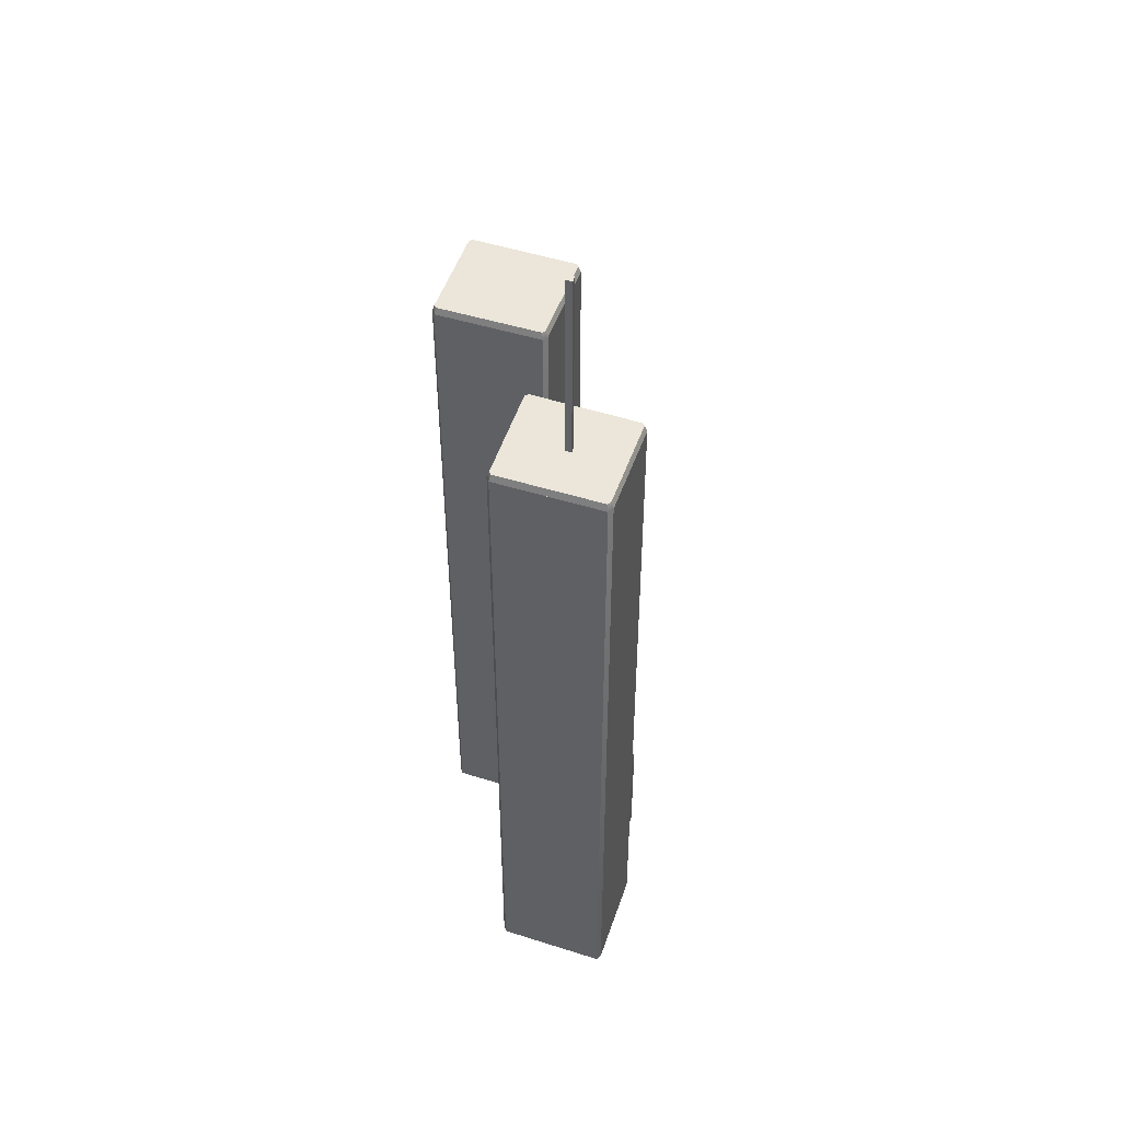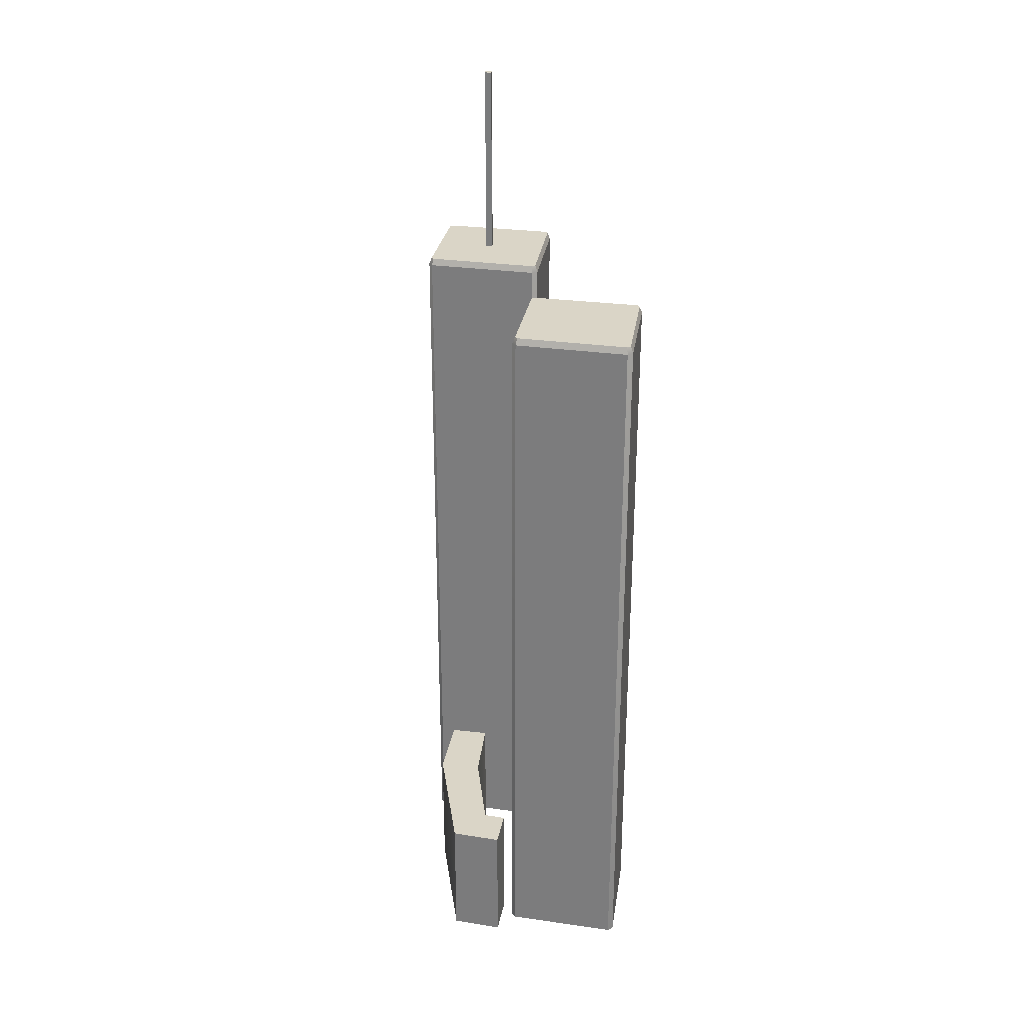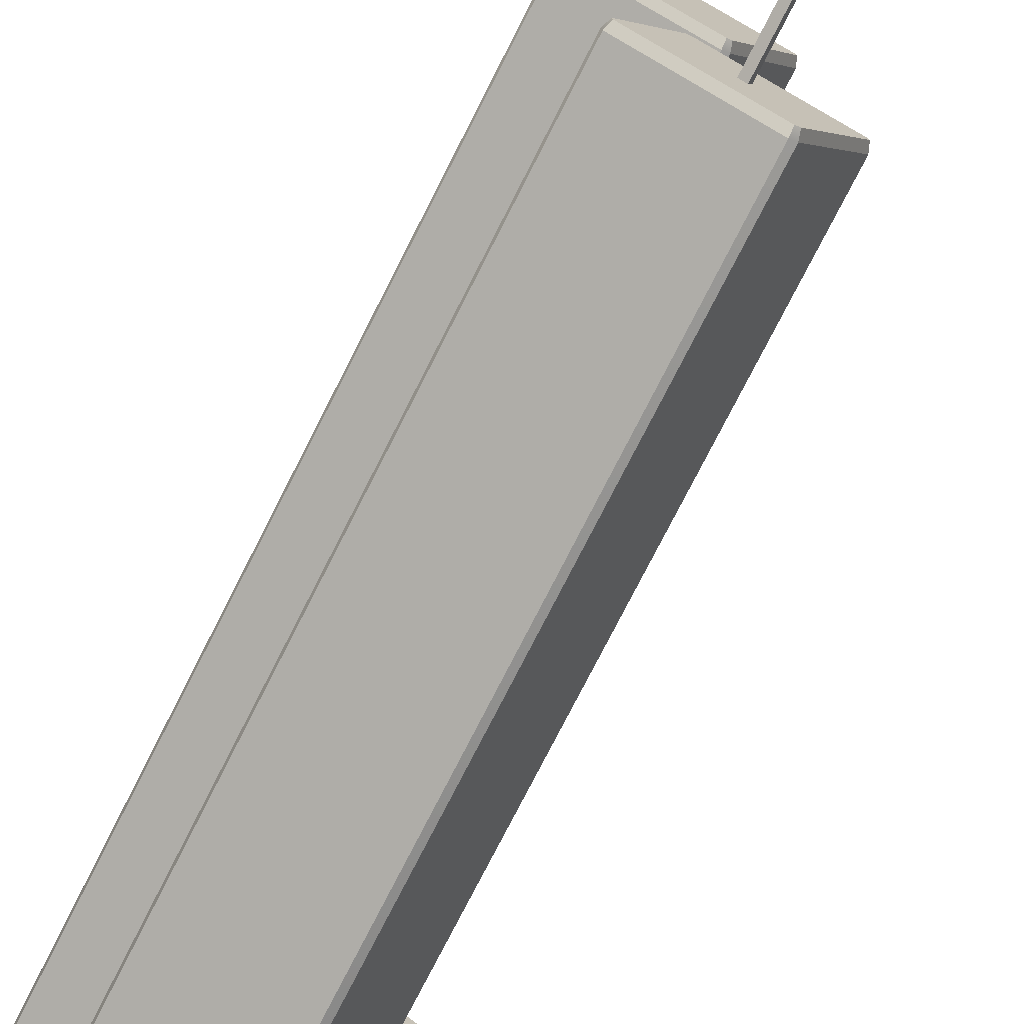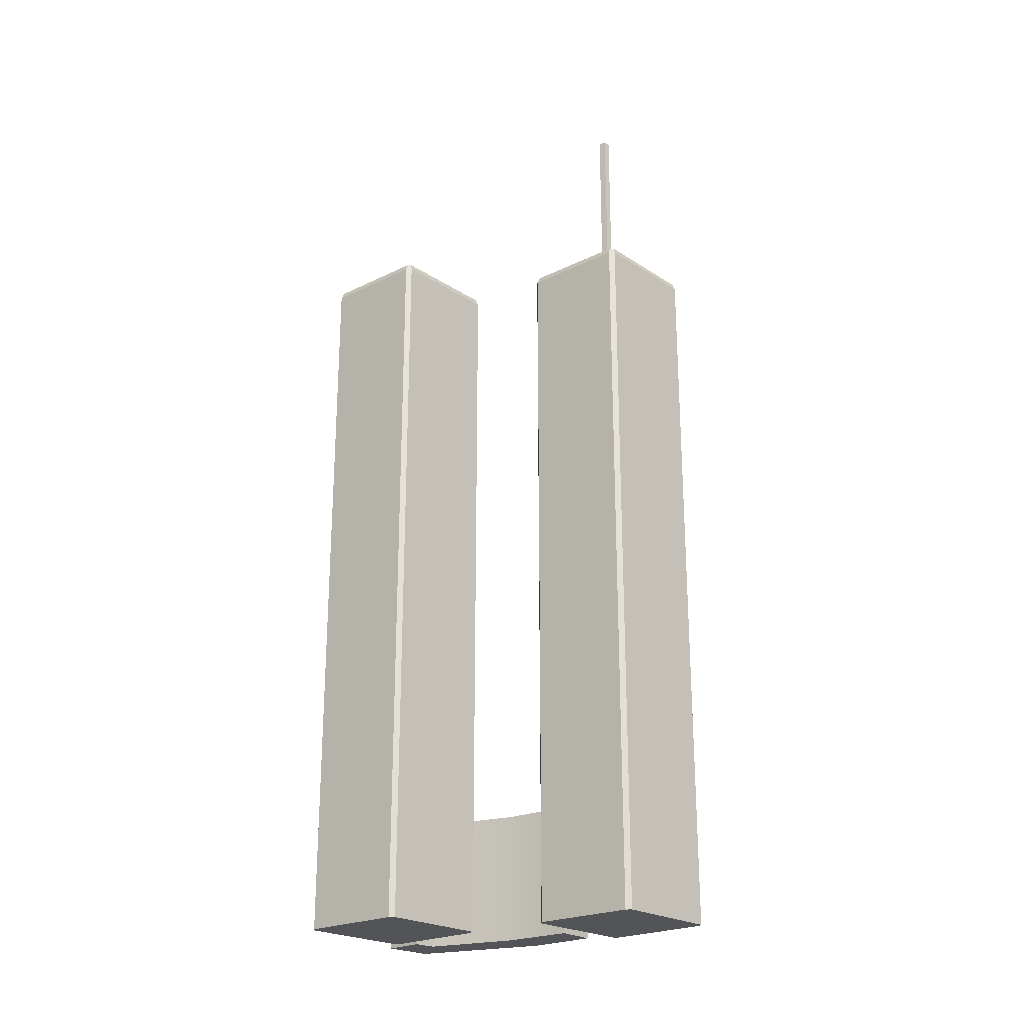
<metadata>
{"format":"obj","ext":"obj","renderer":"f3d","projection":"perspective","resolution":1024,"background":"white","views":[{"elev":47.5,"azim":170.8,"up":"+Y"},{"elev":29.0,"azim":-17.7,"up":"+Y"},{"elev":-74.8,"azim":153.2,"up":"+Z"},{"elev":-23.3,"azim":103.6,"up":"+Y"}]}
</metadata>
<code>
v -1.318e+05 0 -1.946e+04
v -1.384e+05 0 7.754e+04
v -1.499e+05 0 1.569e+04
v -1.282e+05 0 2.691e+04
v -1.12e+05 0 -9368
v -1.384e+05 0 1.042e+05
v -1.627e+05 0 8.945e+04
v -1.277e+05 0 8.406e+04
f 1 2 3
f 2 1 4
f 4 1 5
f 3 6 7
f 6 3 2
f 6 2 8
v -1.277e+05 7.412e+04 8.406e+04
v -1.384e+05 7.412e+04 7.754e+04
v -1.384e+05 7.412e+04 1.042e+05
v -1.499e+05 7.412e+04 1.569e+04
v -1.627e+05 7.412e+04 8.945e+04
v -1.318e+05 7.412e+04 -1.946e+04
v -1.282e+05 7.412e+04 2.691e+04
v -1.12e+05 7.412e+04 -9368
f 9 10 11
f 11 12 13
f 12 11 10
f 12 10 14
f 14 10 15
f 14 15 16
v -1.384e+05 7.412e+04 7.754e+04
v -1.277e+05 0 8.406e+04
v -1.384e+05 0 7.754e+04
v -1.277e+05 7.412e+04 8.406e+04
v -1.384e+05 7.412e+04 1.042e+05
v -1.627e+05 0 8.945e+04
v -1.384e+05 0 1.042e+05
v -1.627e+05 7.412e+04 8.945e+04
v -1.12e+05 0 -9368
v -1.12e+05 7.412e+04 -9368
v -1.277e+05 0 8.406e+04
v -1.384e+05 7.412e+04 1.042e+05
v -1.384e+05 0 1.042e+05
v -1.277e+05 7.412e+04 8.406e+04
v -1.318e+05 7.412e+04 -1.946e+04
v -1.12e+05 0 -9368
v -1.318e+05 0 -1.946e+04
v -1.12e+05 7.412e+04 -9368
v -1.499e+05 7.412e+04 1.569e+04
v -1.318e+05 0 -1.946e+04
v -1.499e+05 0 1.569e+04
v -1.318e+05 7.412e+04 -1.946e+04
v -1.282e+05 0 2.691e+04
v -1.384e+05 7.412e+04 7.754e+04
v -1.384e+05 0 7.754e+04
v -1.282e+05 7.412e+04 2.691e+04
v -1.627e+05 0 8.945e+04
v -1.627e+05 7.412e+04 8.945e+04
f 17 18 19
f 18 17 20
f 21 22 23
f 22 21 24
f 25 42 39
f 42 25 26
f 27 28 29
f 28 27 30
f 31 32 33
f 32 31 34
f 35 36 37
f 36 35 38
f 39 40 41
f 40 39 42
f 35 43 44
f 43 35 37
v -9.416e+04 5.296e+05 -4.433e+04
v -9.582e+04 5.296e+05 -5.019e+04
v -9.739e+04 5.296e+05 -4.63e+04
v -9.259e+04 5.296e+05 -4.822e+04
f 45 46 47
f 46 45 48
v -9.582e+04 5.296e+05 -5.019e+04
v -9.739e+04 4.203e+05 -4.63e+04
v -9.739e+04 5.296e+05 -4.63e+04
v -9.582e+04 4.203e+05 -5.019e+04
v -9.582e+04 5.296e+05 -5.019e+04
v -9.259e+04 4.203e+05 -4.822e+04
v -9.582e+04 4.203e+05 -5.019e+04
v -9.259e+04 5.296e+05 -4.822e+04
v -9.416e+04 5.296e+05 -4.433e+04
v -9.739e+04 4.203e+05 -4.63e+04
v -9.416e+04 4.203e+05 -4.433e+04
v -9.739e+04 5.296e+05 -4.63e+04
v -9.259e+04 4.203e+05 -4.822e+04
v -9.416e+04 5.296e+05 -4.433e+04
v -9.416e+04 4.203e+05 -4.433e+04
v -9.259e+04 5.296e+05 -4.822e+04
f 49 50 51
f 50 49 52
f 53 54 55
f 54 53 56
f 57 58 59
f 58 57 60
f 61 62 63
f 62 61 64
v -7.869e+04 4.203e+05 -4927
v -8.115e+04 4.203e+05 -4241
v -5.19e+04 529.6 -5.637e+04
v -5.242e+04 529.6 -5.991e+04
v -1.093e+05 4.203e+05 -8.715e+04
v -1.369e+05 4.165e+05 -3.705e+04
v -1.354e+05 4.203e+05 -3.687e+04
v -1.103e+05 4.165e+05 -8.815e+04
v -1.349e+05 4.203e+05 -3.476e+04
v -1.354e+05 4.203e+05 -3.687e+04
v -1.072e+05 4.203e+05 -8.844e+04
v -5.242e+04 4.165e+05 -5.991e+04
v -1.072e+05 4.165e+05 -9.008e+04
v -5.372e+04 4.203e+05 -5.901e+04
v -1.093e+05 4.203e+05 -8.715e+04
v -1.072e+05 4.165e+05 -9.008e+04
v -1.103e+05 4.165e+05 -8.815e+04
v -1.072e+05 4.203e+05 -8.844e+04
v -8.115e+04 4.203e+05 -4241
v -1.362e+05 4.165e+05 -3.383e+04
v -8.134e+04 4.165e+05 -2720
v -1.349e+05 4.203e+05 -3.476e+04
v -7.77e+04 4.165e+05 -3734
v -8.134e+04 529.6 -2720
v -7.77e+04 529.6 -3734
v -8.134e+04 4.165e+05 -2720
v -1.072e+05 529.6 -9.008e+04
v -1.103e+05 529.6 -8.815e+04
v -5.242e+04 4.165e+05 -5.991e+04
v -5.337e+04 4.203e+05 -5.66e+04
v -5.19e+04 4.165e+05 -5.637e+04
v -5.372e+04 4.203e+05 -5.901e+04
v -5.19e+04 4.165e+05 -5.637e+04
v -7.869e+04 4.203e+05 -4927
v -7.77e+04 4.165e+05 -3734
v -5.337e+04 4.203e+05 -5.66e+04
v -1.369e+05 4.165e+05 -3.705e+04
v -1.362e+05 529.6 -3.383e+04
v -1.362e+05 4.165e+05 -3.383e+04
v -1.369e+05 529.6 -3.705e+04
f 65 90 87
f 90 65 66
f 67 93 95
f 93 67 68
f 69 70 71
f 70 69 72
f 73 101 103
f 101 73 74
f 75 76 77
f 76 75 78
f 79 80 81
f 80 79 82
f 83 84 85
f 84 83 86
f 87 88 89
f 88 87 90
f 81 91 92
f 91 81 80
f 93 94 95
f 94 93 96
f 97 98 99
f 98 97 100
f 101 102 103
f 102 101 104
v -4.057e+04 4.16e+05 7.141e+04
v -4.151e+04 4.198e+05 7.472e+04
v -4.004e+04 4.16e+05 7.495e+04
v -4.186e+04 4.198e+05 7.231e+04
v -4.004e+04 4.16e+05 7.495e+04
v -6.683e+04 4.198e+05 1.264e+05
v -6.584e+04 4.16e+05 1.276e+05
v -4.151e+04 4.198e+05 7.472e+04
v -6.948e+04 0 1.286e+05
v -6.584e+04 0 1.276e+05
v -1.251e+05 4.16e+05 9.427e+04
v -1.243e+05 0 9.749e+04
v -1.243e+05 4.16e+05 9.749e+04
v -1.251e+05 0 9.427e+04
v -9.531e+04 4.198e+05 4.288e+04
v -4.057e+04 4.16e+05 7.141e+04
v -9.535e+04 4.16e+05 4.124e+04
v -4.186e+04 4.198e+05 7.231e+04
v -4.004e+04 0 7.495e+04
v -4.057e+04 0 7.141e+04
v -9.741e+04 4.198e+05 4.417e+04
v -9.531e+04 4.198e+05 4.288e+04
v -9.741e+04 4.198e+05 4.417e+04
v -1.251e+05 4.16e+05 9.427e+04
v -1.236e+05 4.198e+05 9.445e+04
v -9.848e+04 4.16e+05 4.317e+04
v -1.231e+05 4.198e+05 9.656e+04
v -1.236e+05 4.198e+05 9.445e+04
v -6.683e+04 4.198e+05 1.264e+05
v -6.948e+04 4.16e+05 1.286e+05
v -6.584e+04 4.16e+05 1.276e+05
v -6.93e+04 4.198e+05 1.271e+05
v -6.93e+04 4.198e+05 1.271e+05
v -1.243e+05 4.16e+05 9.749e+04
v -6.948e+04 4.16e+05 1.286e+05
v -1.231e+05 4.198e+05 9.656e+04
v -9.848e+04 4.16e+05 4.317e+04
v -9.535e+04 0 4.124e+04
v -9.848e+04 0 4.317e+04
v -9.535e+04 4.16e+05 4.124e+04
f 105 106 107
f 106 105 108
f 109 110 111
f 110 109 112
f 135 113 114
f 113 135 134
f 115 116 117
f 116 115 118
f 119 120 121
f 120 119 122
f 123 105 107
f 105 123 124
f 125 144 141
f 144 125 126
f 127 128 129
f 128 127 130
f 131 115 117
f 115 131 132
f 133 134 135
f 134 133 136
f 137 138 139
f 138 137 140
f 141 142 143
f 142 141 144
v -8.134e+04 4.165e+05 -2720
v -1.362e+05 529.6 -3.383e+04
v -8.134e+04 529.6 -2720
v -1.362e+05 4.165e+05 -3.383e+04
f 145 146 147
f 146 145 148
v -6.584e+04 0 1.276e+05
v -4.004e+04 4.16e+05 7.495e+04
v -6.584e+04 4.16e+05 1.276e+05
v -4.004e+04 0 7.495e+04
f 149 150 151
f 150 149 152
v -9.535e+04 0 4.124e+04
v -4.057e+04 4.16e+05 7.141e+04
v -4.057e+04 0 7.141e+04
v -9.535e+04 4.16e+05 4.124e+04
f 153 154 155
f 154 153 156
v -9.848e+04 4.16e+05 4.317e+04
v -1.251e+05 0 9.427e+04
v -1.251e+05 4.16e+05 9.427e+04
v -9.848e+04 0 4.317e+04
f 157 158 159
f 158 157 160
v -1.103e+05 4.165e+05 -8.815e+04
v -1.369e+05 529.6 -3.705e+04
v -1.369e+05 4.165e+05 -3.705e+04
v -1.103e+05 529.6 -8.815e+04
f 161 162 163
f 162 161 164
v -6.948e+04 4.16e+05 1.286e+05
v -1.243e+05 0 9.749e+04
v -6.948e+04 0 1.286e+05
v -1.243e+05 4.16e+05 9.749e+04
f 165 166 167
f 166 165 168
v -1.072e+05 529.6 -9.008e+04
v -5.242e+04 4.165e+05 -5.991e+04
v -5.242e+04 529.6 -5.991e+04
v -1.072e+05 4.165e+05 -9.008e+04
f 169 170 171
f 170 169 172
v -7.77e+04 529.6 -3734
v -5.19e+04 4.165e+05 -5.637e+04
v -7.77e+04 4.165e+05 -3734
v -5.19e+04 529.6 -5.637e+04
f 173 174 175
f 174 173 176
v -8.115e+04 4.203e+05 -4241
v -1.349e+05 4.165e+05 -3.476e+04
v -8.115e+04 4.165e+05 -4241
v -1.349e+05 4.203e+05 -3.476e+04
v -1.362e+05 4.165e+05 -3.383e+04
v -1.349e+05 4.165e+05 -3.476e+04
v -1.354e+05 4.165e+05 -3.687e+04
v -8.134e+04 4.165e+05 -2720
v -8.115e+04 4.165e+05 -4241
v -7.77e+04 4.165e+05 -3734
v -7.869e+04 4.165e+05 -4927
v -5.337e+04 4.165e+05 -5.66e+04
v -5.19e+04 4.165e+05 -5.637e+04
v -5.242e+04 4.165e+05 -5.991e+04
v -1.369e+05 4.165e+05 -3.705e+04
v -1.103e+05 4.165e+05 -8.815e+04
v -1.093e+05 4.165e+05 -8.715e+04
v -1.072e+05 4.165e+05 -9.008e+04
v -1.072e+05 4.165e+05 -8.844e+04
v -5.372e+04 4.165e+05 -5.901e+04
v -1.093e+05 4.203e+05 -8.715e+04
v -1.072e+05 4.165e+05 -8.844e+04
v -1.093e+05 4.165e+05 -8.715e+04
v -1.072e+05 4.203e+05 -8.844e+04
v -1.072e+05 4.203e+05 -8.844e+04
v -5.372e+04 4.165e+05 -5.901e+04
v -1.072e+05 4.165e+05 -8.844e+04
v -5.372e+04 4.203e+05 -5.901e+04
v -5.337e+04 4.165e+05 -5.66e+04
v -7.869e+04 4.203e+05 -4927
v -7.869e+04 4.165e+05 -4927
v -5.337e+04 4.203e+05 -5.66e+04
v -1.349e+05 4.203e+05 -3.476e+04
v -1.093e+05 4.203e+05 -8.715e+04
v -1.354e+05 4.203e+05 -3.687e+04
v -8.115e+04 4.203e+05 -4241
v -1.072e+05 4.203e+05 -8.844e+04
v -5.372e+04 4.203e+05 -5.901e+04
v -7.869e+04 4.203e+05 -4927
v -5.337e+04 4.203e+05 -5.66e+04
v -7.869e+04 4.203e+05 -4927
v -8.115e+04 4.165e+05 -4241
v -7.869e+04 4.165e+05 -4927
v -8.115e+04 4.203e+05 -4241
v -1.093e+05 4.203e+05 -8.715e+04
v -1.354e+05 4.165e+05 -3.687e+04
v -1.354e+05 4.203e+05 -3.687e+04
v -1.093e+05 4.165e+05 -8.715e+04
v -1.354e+05 4.203e+05 -3.687e+04
v -1.349e+05 4.165e+05 -3.476e+04
v -1.349e+05 4.203e+05 -3.476e+04
v -1.354e+05 4.165e+05 -3.687e+04
v -5.372e+04 4.165e+05 -5.901e+04
v -5.337e+04 4.203e+05 -5.66e+04
v -5.337e+04 4.165e+05 -5.66e+04
v -5.372e+04 4.203e+05 -5.901e+04
f 177 178 179
f 178 177 180
f 181 182 183
f 182 181 184
f 182 184 185
f 185 184 186
f 185 186 187
f 187 186 188
f 188 186 189
f 188 189 190
f 191 183 192
f 183 191 181
f 192 183 193
f 192 193 194
f 194 193 195
f 194 195 190
f 190 195 196
f 190 196 188
f 197 198 199
f 198 197 200
f 201 202 203
f 202 201 204
f 205 206 207
f 206 205 208
f 209 210 211
f 210 209 212
f 210 212 213
f 213 212 214
f 214 212 215
f 214 215 216
f 217 218 219
f 218 217 220
f 221 222 223
f 222 221 224
f 225 226 227
f 226 225 228
f 229 230 231
f 230 229 232
v -9.741e+04 4.198e+05 4.417e+04
v -9.531e+04 4.16e+05 4.288e+04
v -9.741e+04 4.16e+05 4.417e+04
v -9.531e+04 4.198e+05 4.288e+04
v -6.683e+04 4.198e+05 1.264e+05
v -6.93e+04 4.16e+05 1.271e+05
v -6.683e+04 4.16e+05 1.264e+05
v -6.93e+04 4.198e+05 1.271e+05
v -1.231e+05 4.198e+05 9.656e+04
v -9.741e+04 4.198e+05 4.417e+04
v -1.236e+05 4.198e+05 9.445e+04
v -6.93e+04 4.198e+05 1.271e+05
v -9.531e+04 4.198e+05 4.288e+04
v -4.186e+04 4.198e+05 7.231e+04
v -6.683e+04 4.198e+05 1.264e+05
v -4.151e+04 4.198e+05 7.472e+04
v -1.243e+05 4.16e+05 9.749e+04
v -1.231e+05 4.16e+05 9.656e+04
v -1.236e+05 4.16e+05 9.445e+04
v -6.948e+04 4.16e+05 1.286e+05
v -6.93e+04 4.16e+05 1.271e+05
v -6.584e+04 4.16e+05 1.276e+05
v -6.683e+04 4.16e+05 1.264e+05
v -4.151e+04 4.16e+05 7.472e+04
v -4.004e+04 4.16e+05 7.495e+04
v -4.057e+04 4.16e+05 7.141e+04
v -1.251e+05 4.16e+05 9.427e+04
v -9.848e+04 4.16e+05 4.317e+04
v -9.741e+04 4.16e+05 4.417e+04
v -9.535e+04 4.16e+05 4.124e+04
v -9.531e+04 4.16e+05 4.288e+04
v -4.186e+04 4.16e+05 7.231e+04
v -1.236e+05 4.198e+05 9.445e+04
v -1.231e+05 4.16e+05 9.656e+04
v -1.231e+05 4.198e+05 9.656e+04
v -1.236e+05 4.16e+05 9.445e+04
v -4.151e+04 4.16e+05 7.472e+04
v -6.683e+04 4.198e+05 1.264e+05
v -6.683e+04 4.16e+05 1.264e+05
v -4.151e+04 4.198e+05 7.472e+04
v -9.741e+04 4.198e+05 4.417e+04
v -1.236e+05 4.16e+05 9.445e+04
v -1.236e+05 4.198e+05 9.445e+04
v -9.741e+04 4.16e+05 4.417e+04
v -4.186e+04 4.16e+05 7.231e+04
v -4.151e+04 4.198e+05 7.472e+04
v -4.151e+04 4.16e+05 7.472e+04
v -4.186e+04 4.198e+05 7.231e+04
v -6.93e+04 4.198e+05 1.271e+05
v -1.231e+05 4.16e+05 9.656e+04
v -6.93e+04 4.16e+05 1.271e+05
v -1.231e+05 4.198e+05 9.656e+04
v -9.531e+04 4.198e+05 4.288e+04
v -4.186e+04 4.16e+05 7.231e+04
v -9.531e+04 4.16e+05 4.288e+04
v -4.186e+04 4.198e+05 7.231e+04
f 233 234 235
f 234 233 236
f 237 238 239
f 238 237 240
f 241 242 243
f 242 241 244
f 242 244 245
f 245 244 246
f 246 244 247
f 246 247 248
f 249 250 251
f 250 249 252
f 250 252 253
f 253 252 254
f 253 254 255
f 255 254 256
f 256 254 257
f 256 257 258
f 259 251 260
f 251 259 249
f 260 251 261
f 260 261 262
f 262 261 263
f 262 263 258
f 258 263 264
f 258 264 256
f 265 266 267
f 266 265 268
f 269 270 271
f 270 269 272
f 273 274 275
f 274 273 276
f 277 278 279
f 278 277 280
f 281 282 283
f 282 281 284
f 285 286 287
f 286 285 288
v -1.103e+05 529.6 -8.815e+04
v -1.362e+05 529.6 -3.383e+04
v -1.369e+05 529.6 -3.705e+04
v -8.134e+04 529.6 -2720
v -1.072e+05 529.6 -9.008e+04
v -5.242e+04 529.6 -5.991e+04
v -7.77e+04 529.6 -3734
v -5.19e+04 529.6 -5.637e+04
f 289 290 291
f 290 289 292
f 292 289 293
f 292 293 294
f 292 294 295
f 295 294 296
v -9.848e+04 0 4.317e+04
v -1.243e+05 0 9.749e+04
v -1.251e+05 0 9.427e+04
v -6.948e+04 0 1.286e+05
v -9.535e+04 0 4.124e+04
v -4.057e+04 0 7.141e+04
v -6.584e+04 0 1.276e+05
v -4.004e+04 0 7.495e+04
f 297 298 299
f 298 297 300
f 300 297 301
f 300 301 302
f 300 302 303
f 303 302 304

</code>
